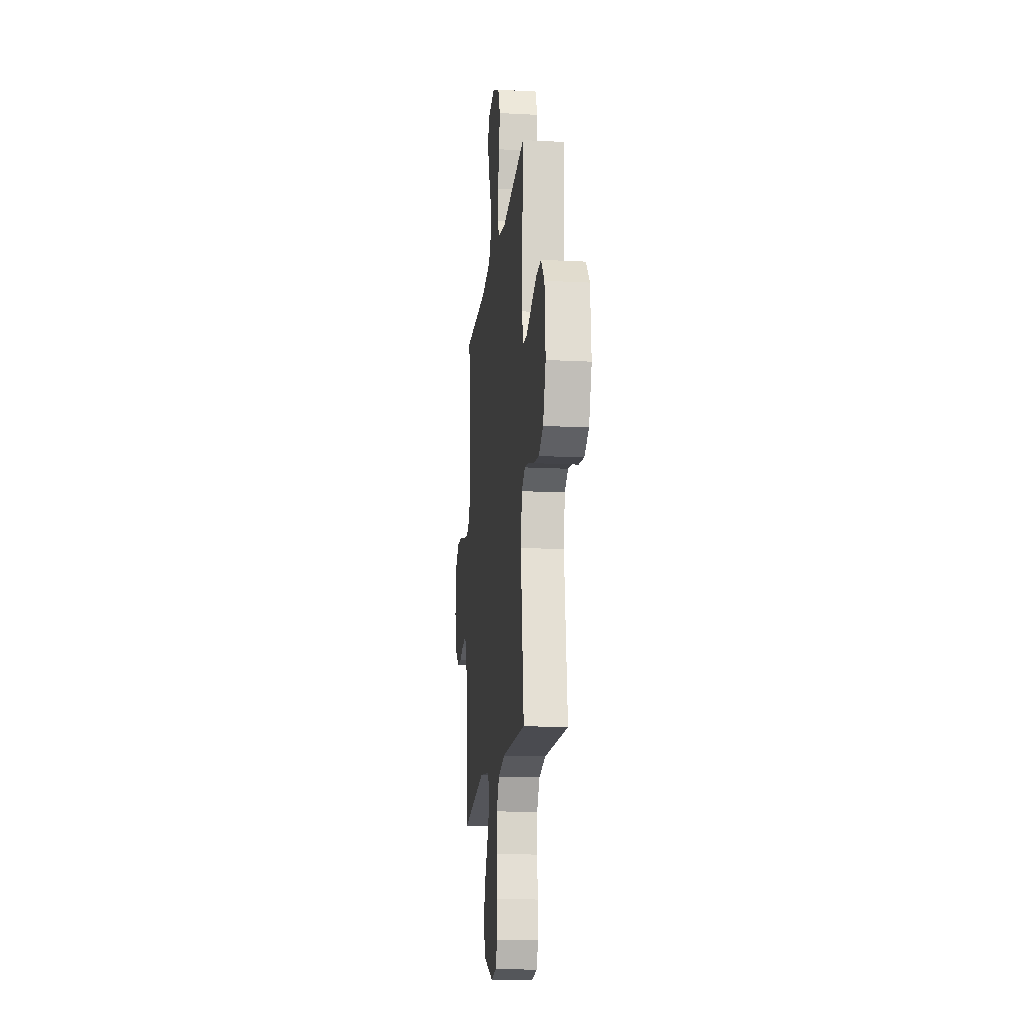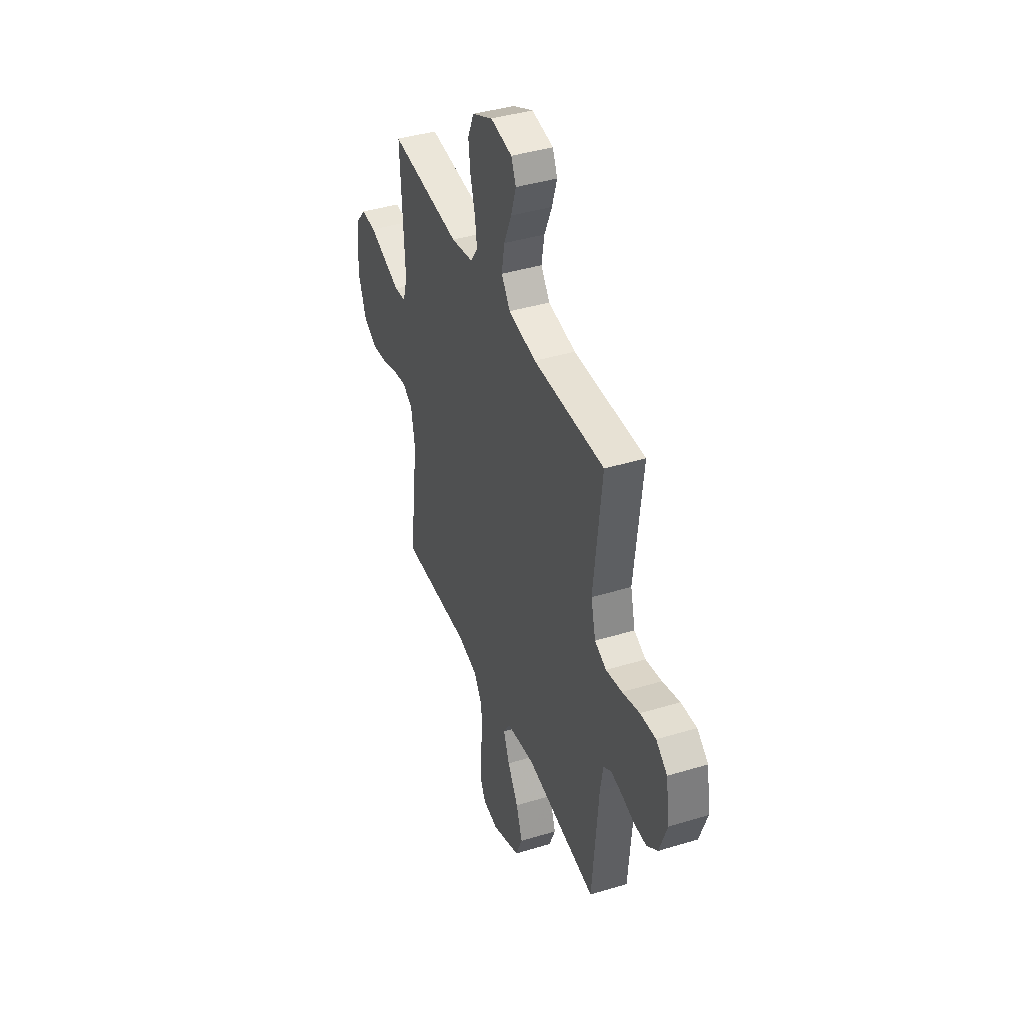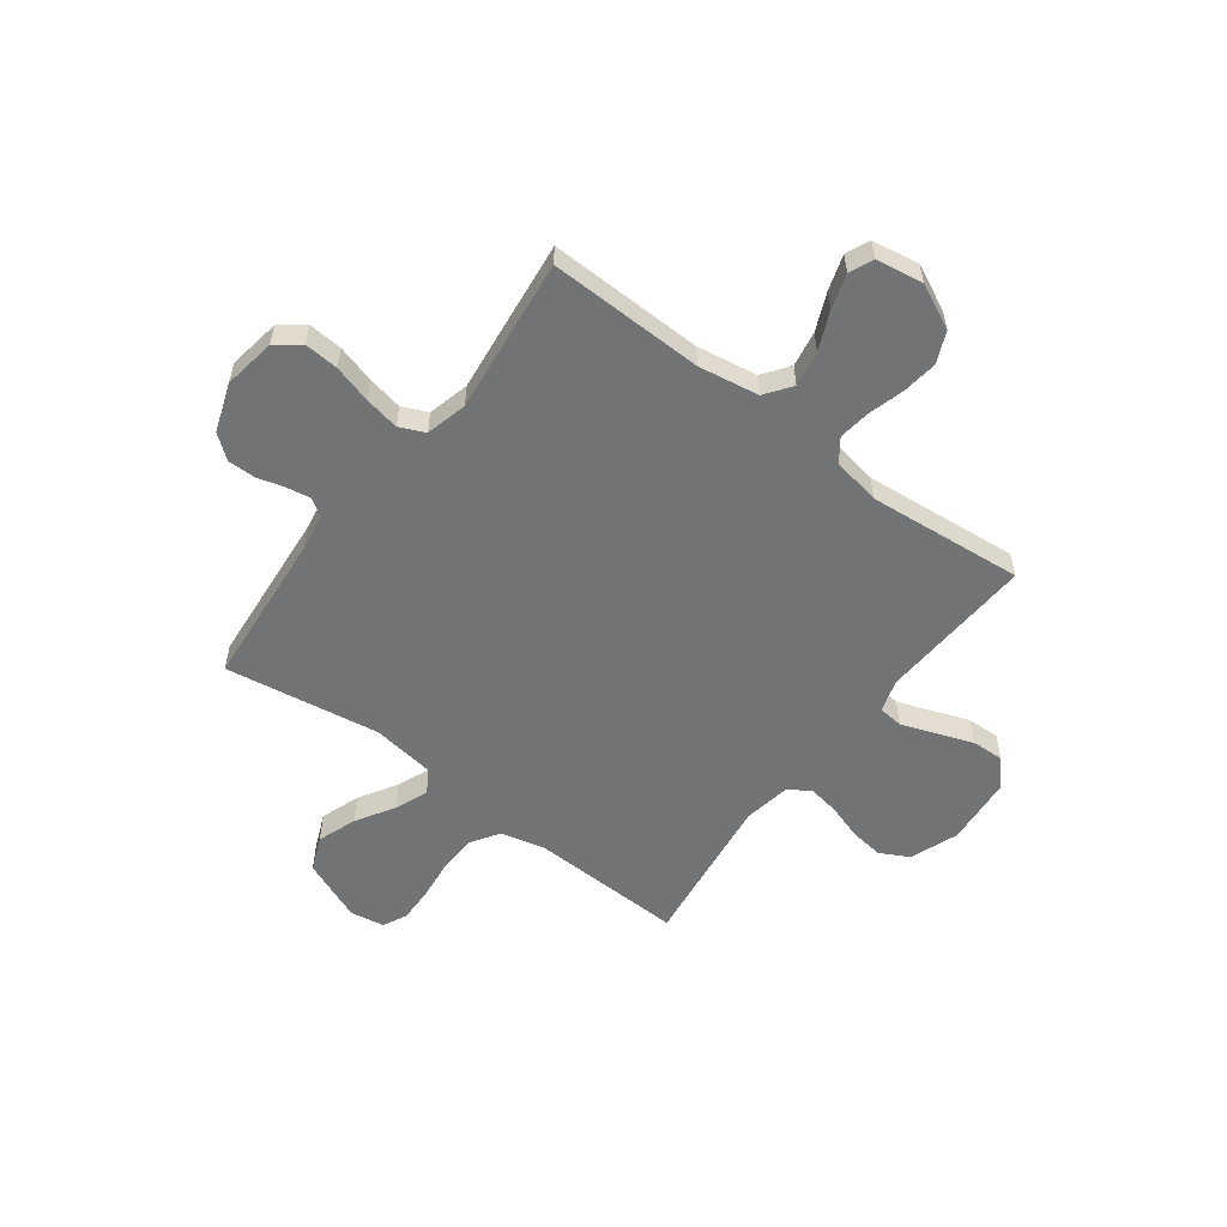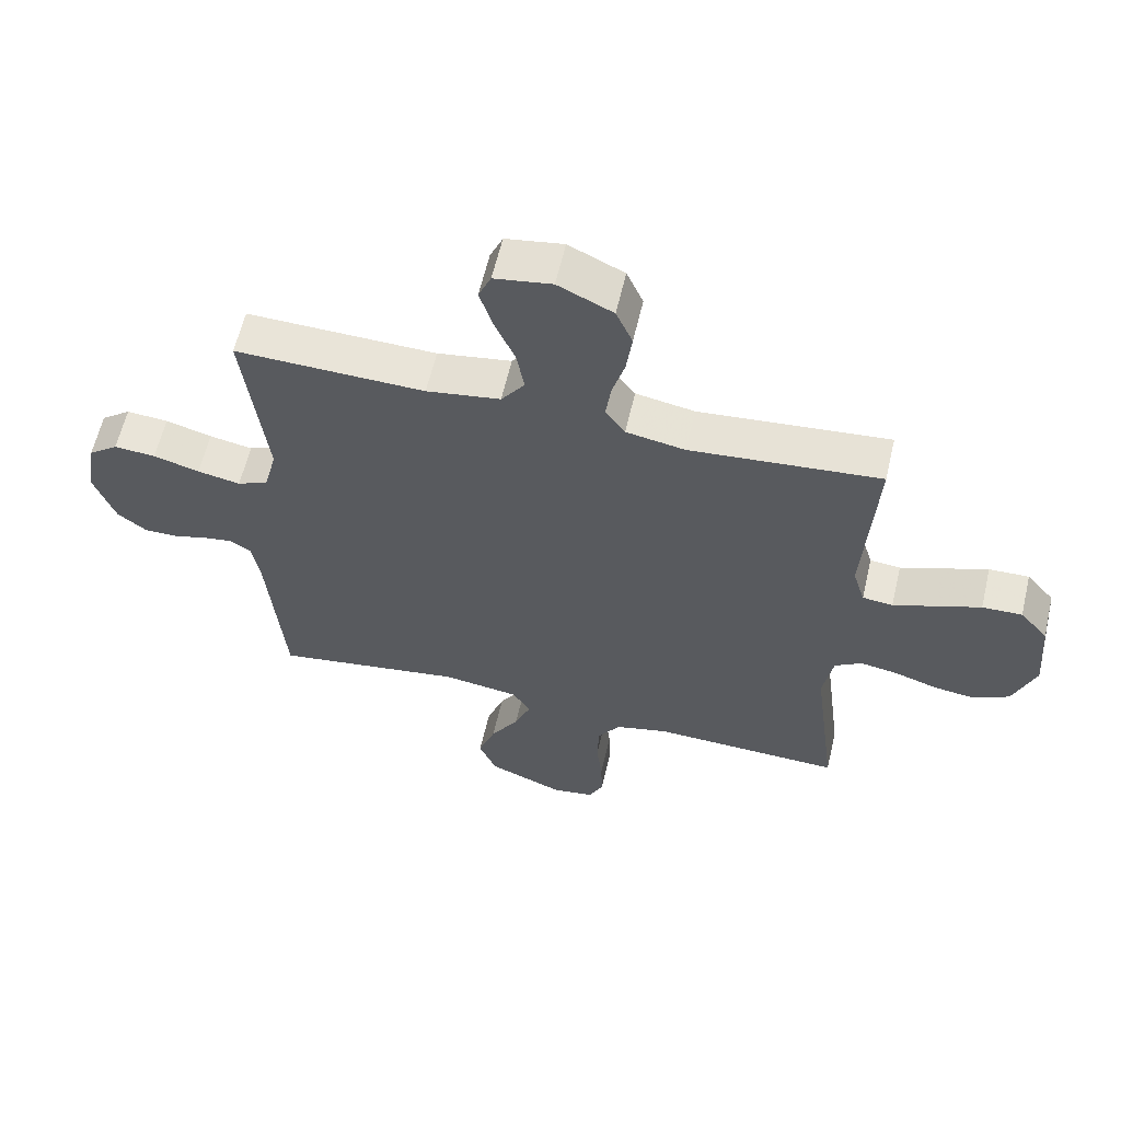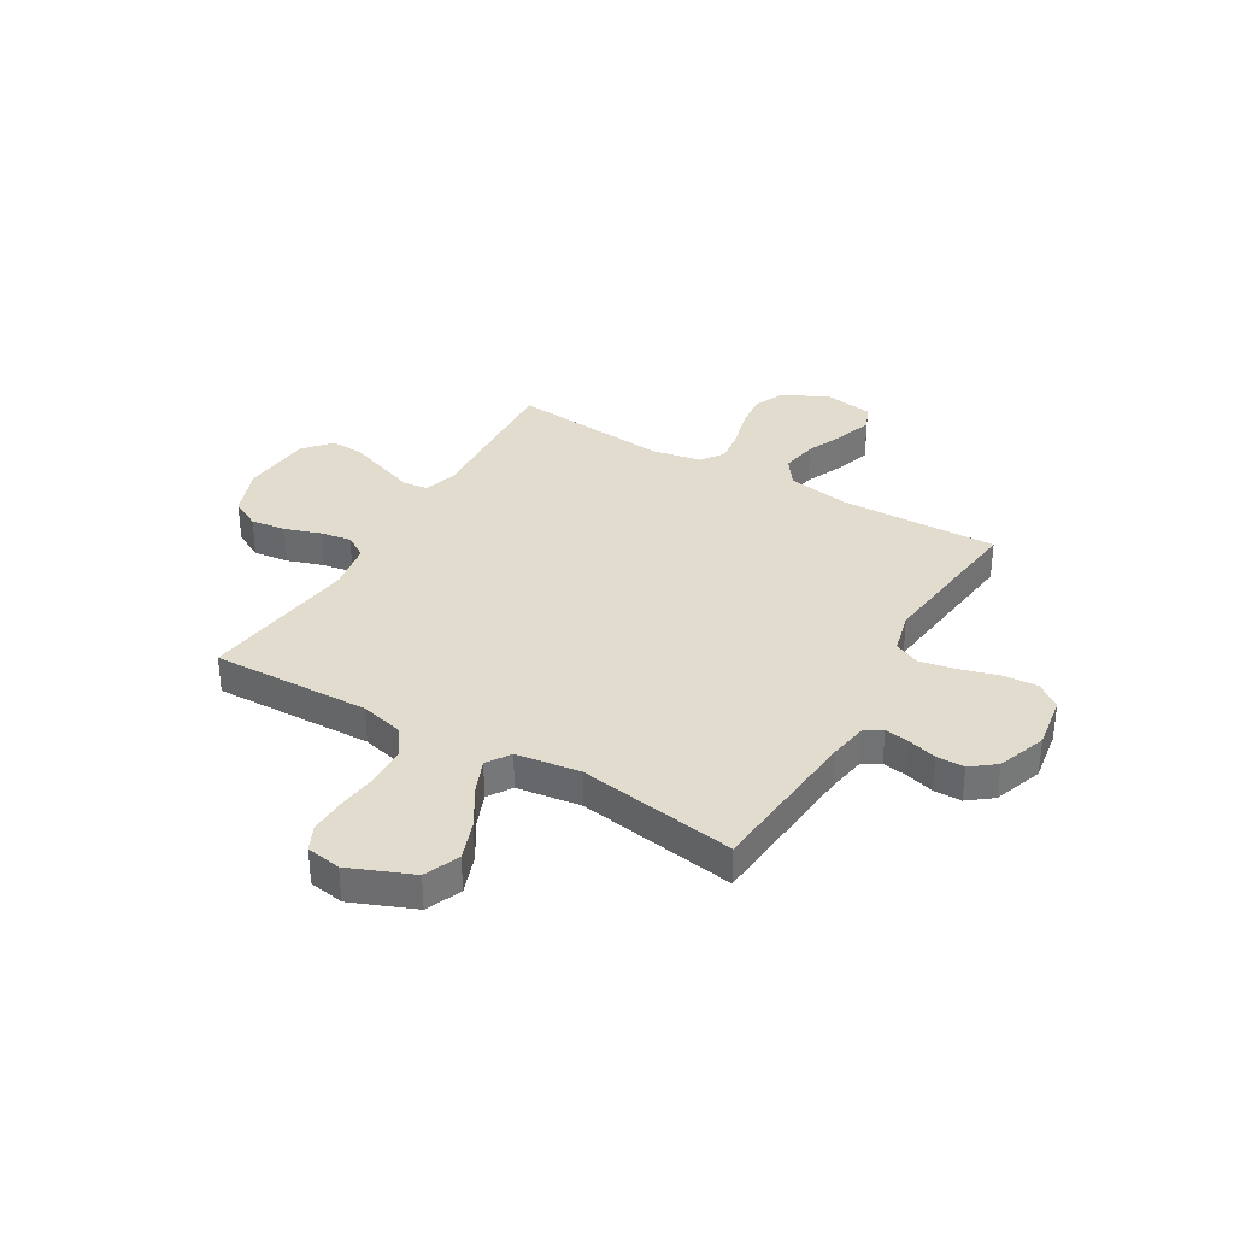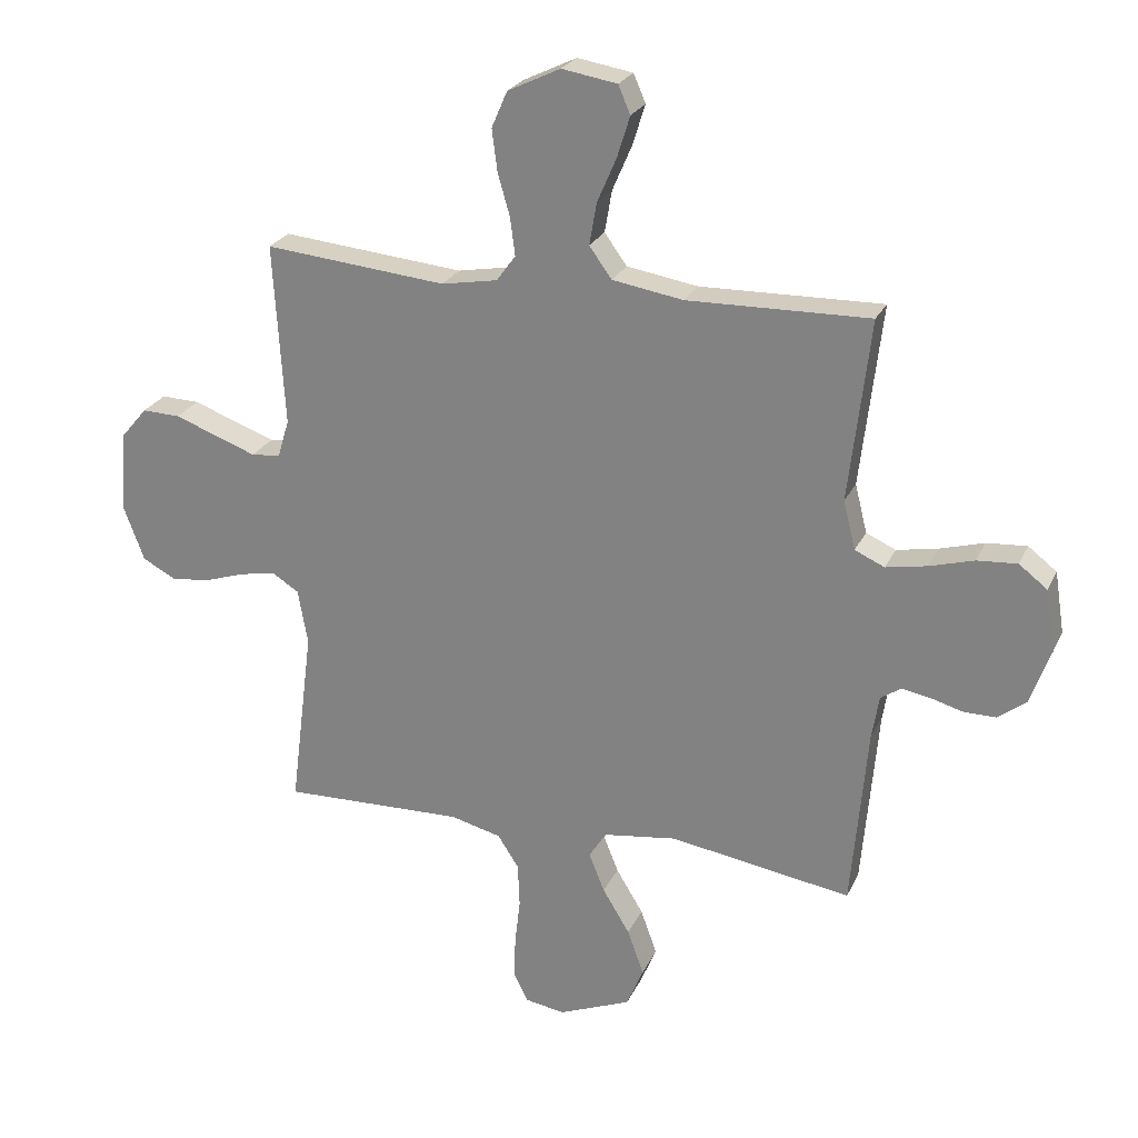
<metadata>
{"format":"obj","ext":"obj","renderer":"f3d","projection":"perspective","resolution":1024,"background":"white","views":[{"elev":-16.2,"azim":83.9,"up":"+Z"},{"elev":40.9,"azim":-110.4,"up":"+Z"},{"elev":-55.9,"azim":-36.9,"up":"+Y"},{"elev":60.6,"azim":13.1,"up":"+Z"},{"elev":34.7,"azim":-149.5,"up":"+Y"},{"elev":24.6,"azim":-159.6,"up":"+Z"}]}
</metadata>
<code>
v -0.5 0.07 -0.5
v -0.526 0.07 -0.2
v -0.538 0.07 -0.128
v -0.571 0.07 -0.106
v -0.618 0.07 -0.114
v -0.672 0.07 -0.129
v -0.725 0.07 -0.129
v -0.771 0.07 -0.093
v -0.804 0.07 0
v -0.788 0.07 0.101
v -0.741 0.07 0.137
v -0.675 0.07 0.132
v -0.602 0.07 0.111
v -0.534 0.07 0.098
v -0.485 0.07 0.12
v -0.465 0.07 0.2
v -0.5 0.07 0.5
v -0.2 0.07 0.493
v -0.083 0.07 0.512
v -0.046 0.07 0.563
v -0.058 0.07 0.632
v -0.09 0.07 0.706
v -0.111 0.07 0.773
v -0.091 0.07 0.819
v 0 0.07 0.834
v 0.087 0.07 0.792
v 0.113 0.07 0.732
v 0.104 0.07 0.663
v 0.084 0.07 0.593
v 0.076 0.07 0.532
v 0.107 0.07 0.489
v 0.2 0.07 0.472
v 0.5 0.07 0.5
v 0.482 0.07 0.2
v 0.501 0.07 0.137
v 0.549 0.07 0.132
v 0.615 0.07 0.156
v 0.686 0.07 0.182
v 0.749 0.07 0.184
v 0.793 0.07 0.132
v 0.804 0.07 0
v 0.769 0.07 -0.093
v 0.713 0.07 -0.123
v 0.647 0.07 -0.114
v 0.58 0.07 -0.092
v 0.521 0.07 -0.082
v 0.478 0.07 -0.109
v 0.462 0.07 -0.2
v 0.5 0.07 -0.5
v 0.2 0.07 -0.491
v 0.116 0.07 -0.512
v 0.081 0.07 -0.566
v 0.078 0.07 -0.639
v 0.087 0.07 -0.717
v 0.089 0.07 -0.786
v 0.066 0.07 -0.833
v 0 0.07 -0.844
v -0.12 0.07 -0.795
v -0.148 0.07 -0.728
v -0.121 0.07 -0.653
v -0.076 0.07 -0.579
v -0.05 0.07 -0.515
v -0.079 0.07 -0.47
v -0.2 0.07 -0.453
v -0.5 0 -0.5
v -0.526 0 -0.2
v -0.538 0 -0.128
v -0.571 0 -0.106
v -0.618 0 -0.114
v -0.672 0 -0.129
v -0.725 0 -0.129
v -0.771 0 -0.093
v -0.804 0 0
v -0.788 0 0.101
v -0.741 0 0.137
v -0.675 0 0.132
v -0.602 0 0.111
v -0.534 0 0.098
v -0.485 0 0.12
v -0.465 0 0.2
v -0.5 0 0.5
v -0.2 0 0.493
v -0.083 0 0.512
v -0.046 0 0.563
v -0.058 0 0.632
v -0.09 0 0.706
v -0.111 0 0.773
v -0.091 0 0.819
v 0 0 0.834
v 0.087 0 0.792
v 0.113 0 0.732
v 0.104 0 0.663
v 0.084 0 0.593
v 0.076 0 0.532
v 0.107 0 0.489
v 0.2 0 0.472
v 0.5 0 0.5
v 0.482 0 0.2
v 0.501 0 0.137
v 0.549 0 0.132
v 0.615 0 0.156
v 0.686 0 0.182
v 0.749 0 0.184
v 0.793 0 0.132
v 0.804 0 0
v 0.769 0 -0.093
v 0.713 0 -0.123
v 0.647 0 -0.114
v 0.58 0 -0.092
v 0.521 0 -0.082
v 0.478 0 -0.109
v 0.462 0 -0.2
v 0.5 0 -0.5
v 0.2 0 -0.491
v 0.116 0 -0.512
v 0.081 0 -0.566
v 0.078 0 -0.639
v 0.087 0 -0.717
v 0.089 0 -0.786
v 0.066 0 -0.833
v 0 0 -0.844
v -0.12 0 -0.795
v -0.148 0 -0.728
v -0.121 0 -0.653
v -0.076 0 -0.579
v -0.05 0 -0.515
v -0.079 0 -0.47
v -0.2 0 -0.453
f 58 59 60 61
f 58 61 62
f 57 58 62
f 56 57 62
f 53 54 55 56
f 52 53 56 62
f 51 52 62 63
f 48 49 50
f 47 48 50 51
f 42 43 44 45
f 42 45 46
f 41 42 46
f 40 41 46
f 37 38 39 40
f 36 37 40 46
f 35 36 46 47
f 32 33 34
f 31 32 34 35
f 26 27 28 29
f 26 29 30
f 25 26 30
f 24 25 30
f 21 22 23 24
f 21 24 30
f 20 21 30 31
f 16 17 18
f 15 16 18 19
f 10 11 12 13
f 10 13 14
f 9 10 14
f 8 9 14
f 5 6 7 8
f 4 5 8 14
f 3 4 14 15
f 64 1 2
f 63 64 2 3
f 19 20 31 35
f 35 47 51 63
f 19 35 63
f 3 15 19 63
f 125 124 123 122
f 126 125 122
f 126 122 121
f 126 121 120
f 120 119 118 117
f 126 120 117 116
f 127 126 116 115
f 114 113 112
f 115 114 112 111
f 109 108 107 106
f 110 109 106
f 110 106 105
f 110 105 104
f 104 103 102 101
f 110 104 101 100
f 111 110 100 99
f 98 97 96
f 99 98 96 95
f 93 92 91 90
f 94 93 90
f 94 90 89
f 94 89 88
f 88 87 86 85
f 94 88 85
f 95 94 85 84
f 82 81 80
f 83 82 80 79
f 77 76 75 74
f 78 77 74
f 78 74 73
f 78 73 72
f 72 71 70 69
f 78 72 69 68
f 79 78 68 67
f 66 65 128
f 67 66 128 127
f 99 95 84 83
f 127 115 111 99
f 127 99 83
f 127 83 79 67
f 1 65 66 2
f 2 66 67 3
f 3 67 68 4
f 4 68 69 5
f 5 69 70 6
f 6 70 71 7
f 7 71 72 8
f 8 72 73 9
f 9 73 74 10
f 10 74 75 11
f 11 75 76 12
f 12 76 77 13
f 13 77 78 14
f 14 78 79 15
f 15 79 80 16
f 16 80 81 17
f 17 81 82 18
f 18 82 83 19
f 19 83 84 20
f 20 84 85 21
f 21 85 86 22
f 22 86 87 23
f 23 87 88 24
f 24 88 89 25
f 25 89 90 26
f 26 90 91 27
f 27 91 92 28
f 28 92 93 29
f 29 93 94 30
f 30 94 95 31
f 31 95 96 32
f 32 96 97 33
f 33 97 98 34
f 34 98 99 35
f 35 99 100 36
f 36 100 101 37
f 37 101 102 38
f 38 102 103 39
f 39 103 104 40
f 40 104 105 41
f 41 105 106 42
f 42 106 107 43
f 43 107 108 44
f 44 108 109 45
f 45 109 110 46
f 46 110 111 47
f 47 111 112 48
f 48 112 113 49
f 49 113 114 50
f 50 114 115 51
f 51 115 116 52
f 52 116 117 53
f 53 117 118 54
f 54 118 119 55
f 55 119 120 56
f 56 120 121 57
f 57 121 122 58
f 58 122 123 59
f 59 123 124 60
f 60 124 125 61
f 61 125 126 62
f 62 126 127 63
f 63 127 128 64
f 64 128 65 1

</code>
